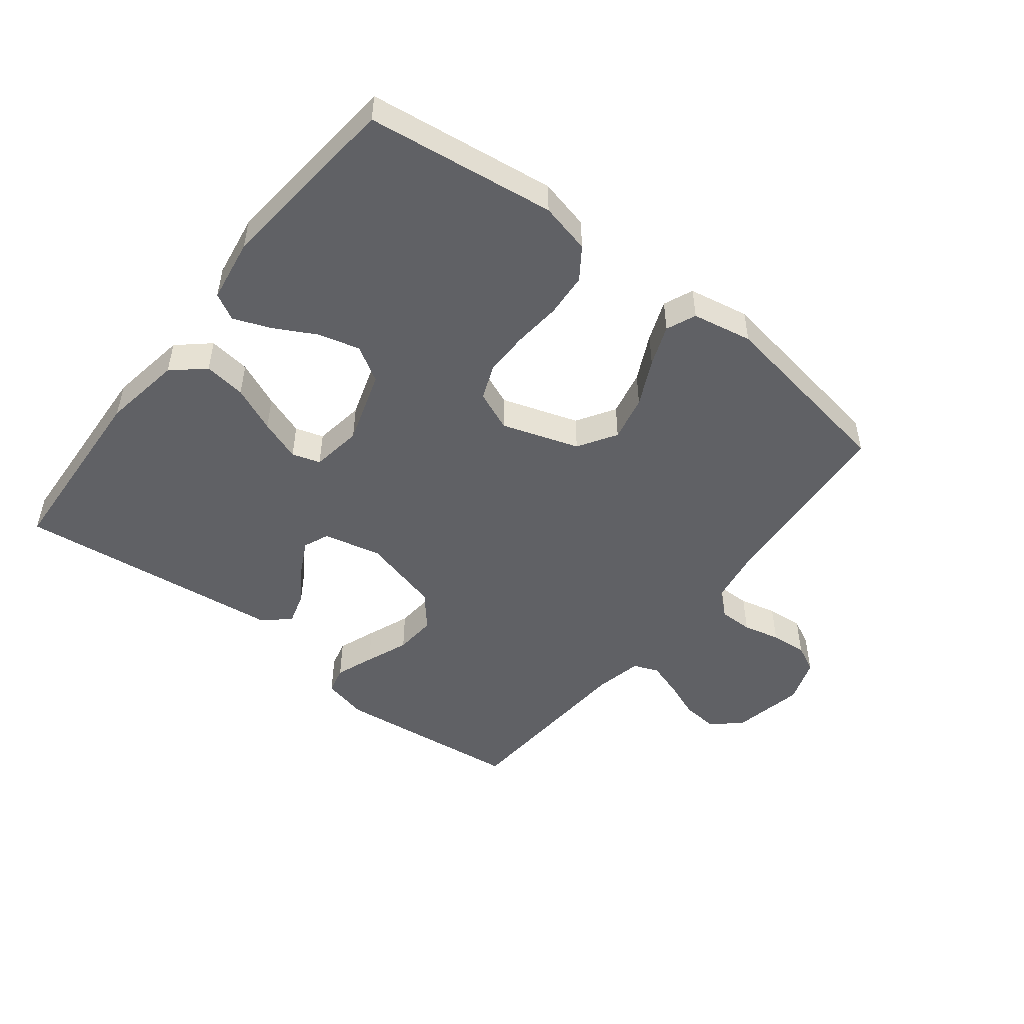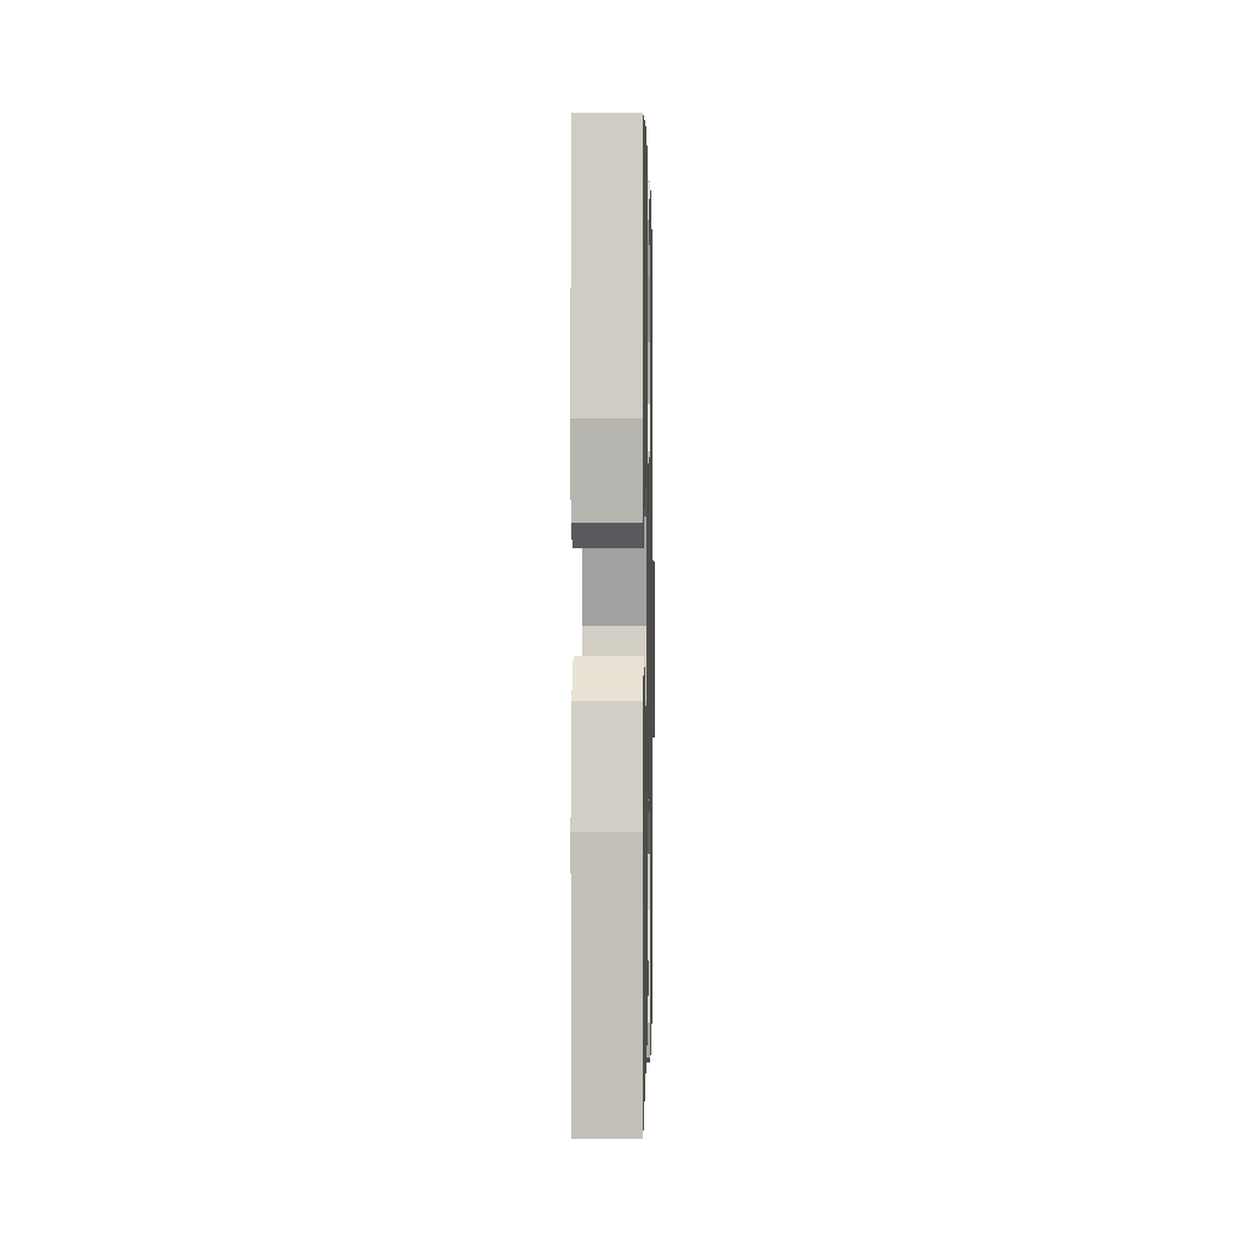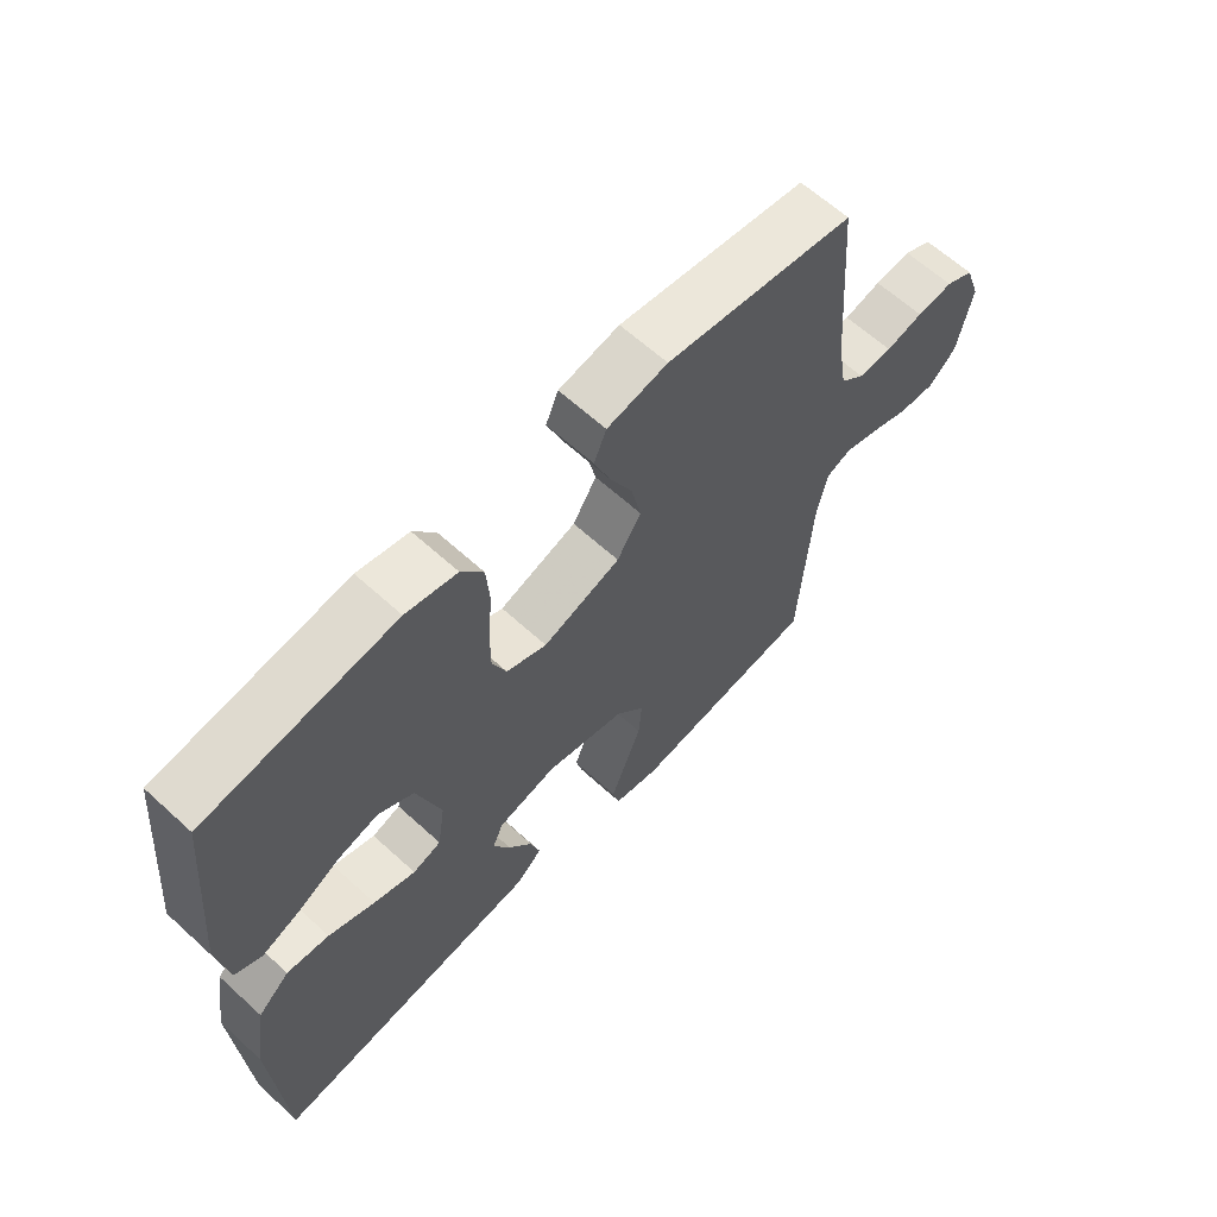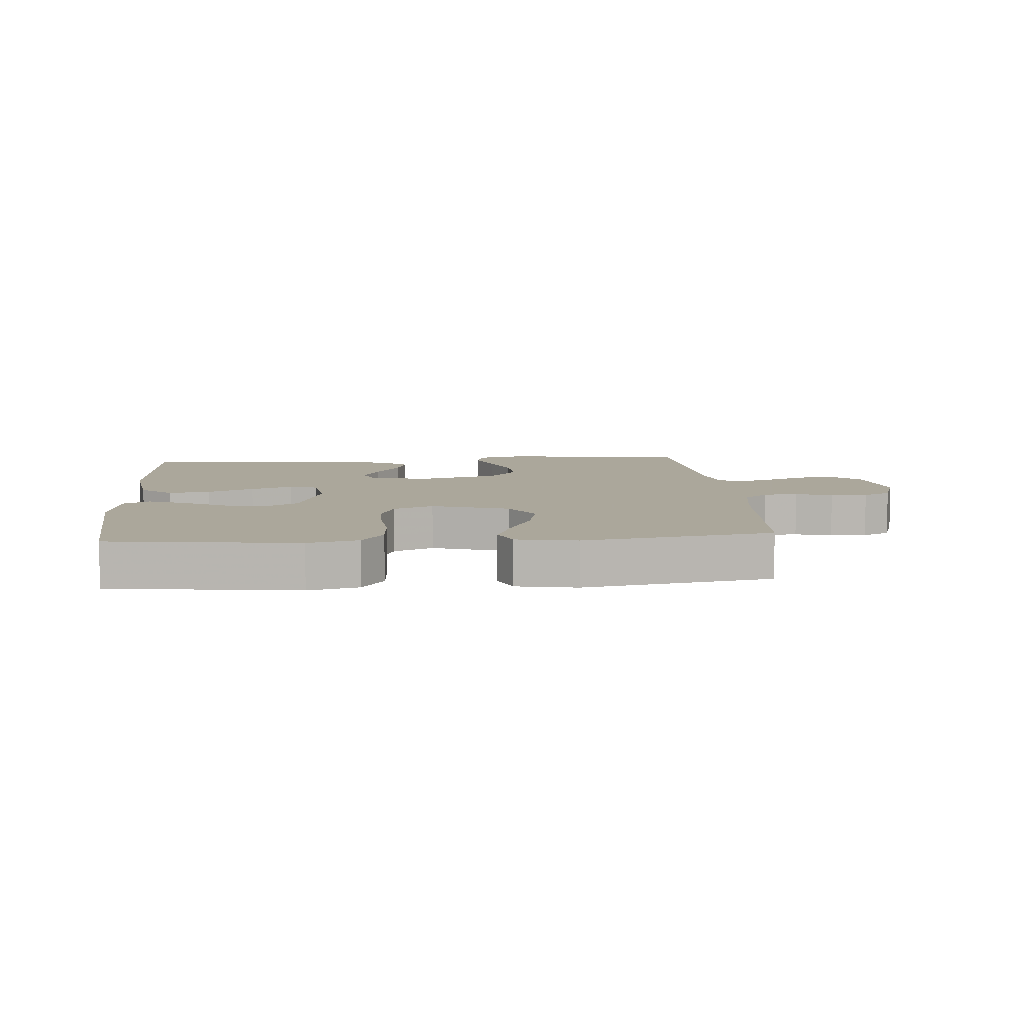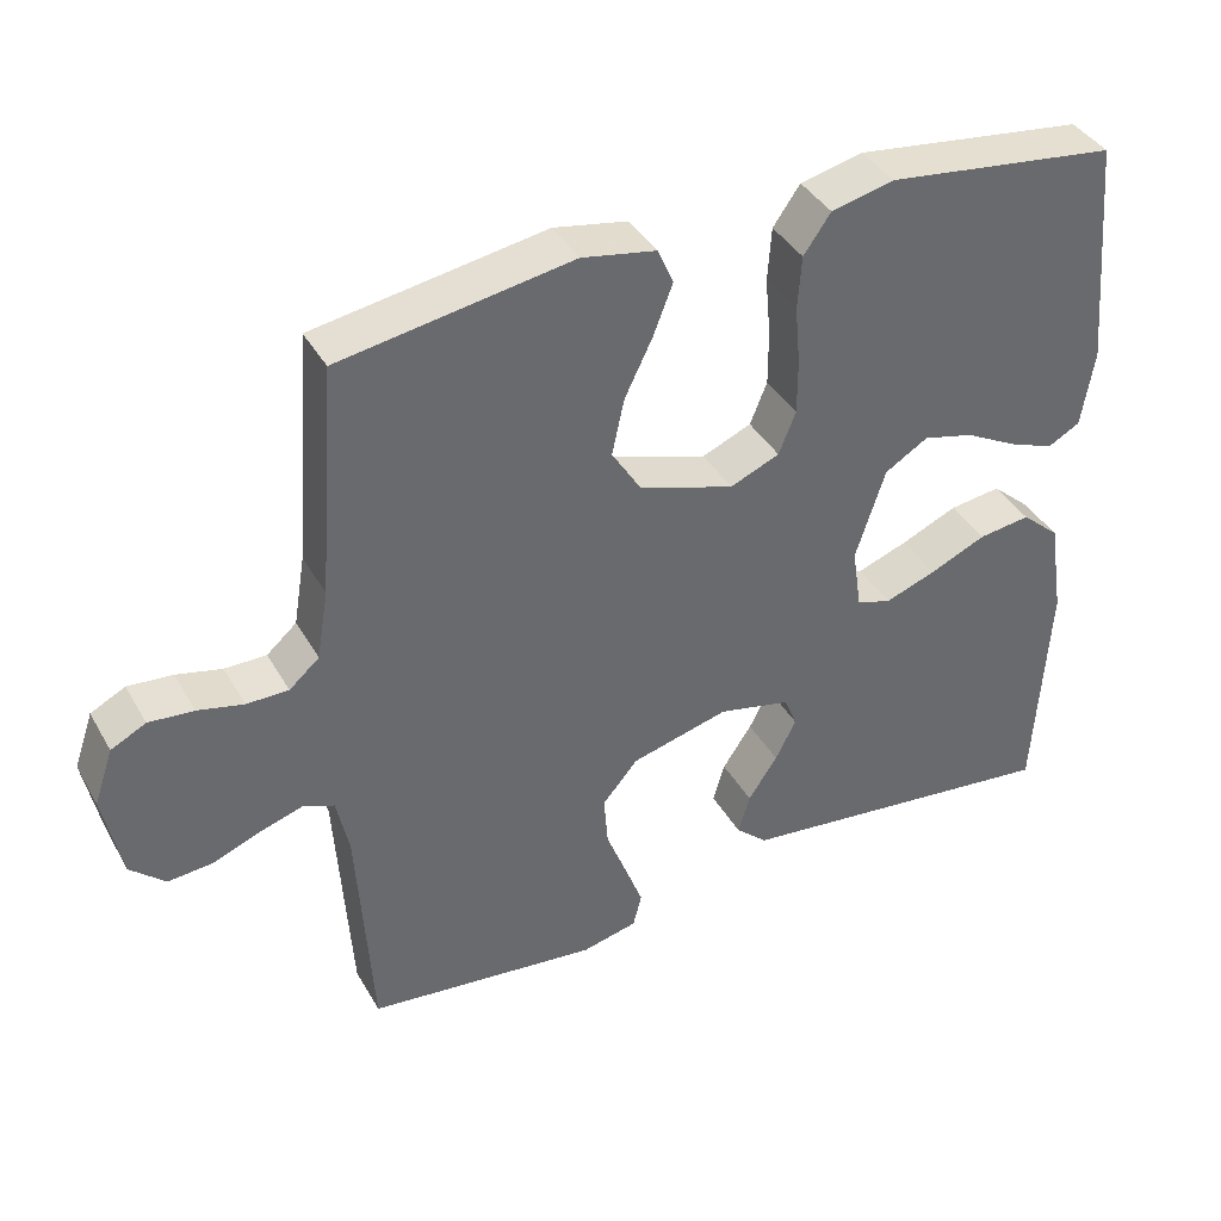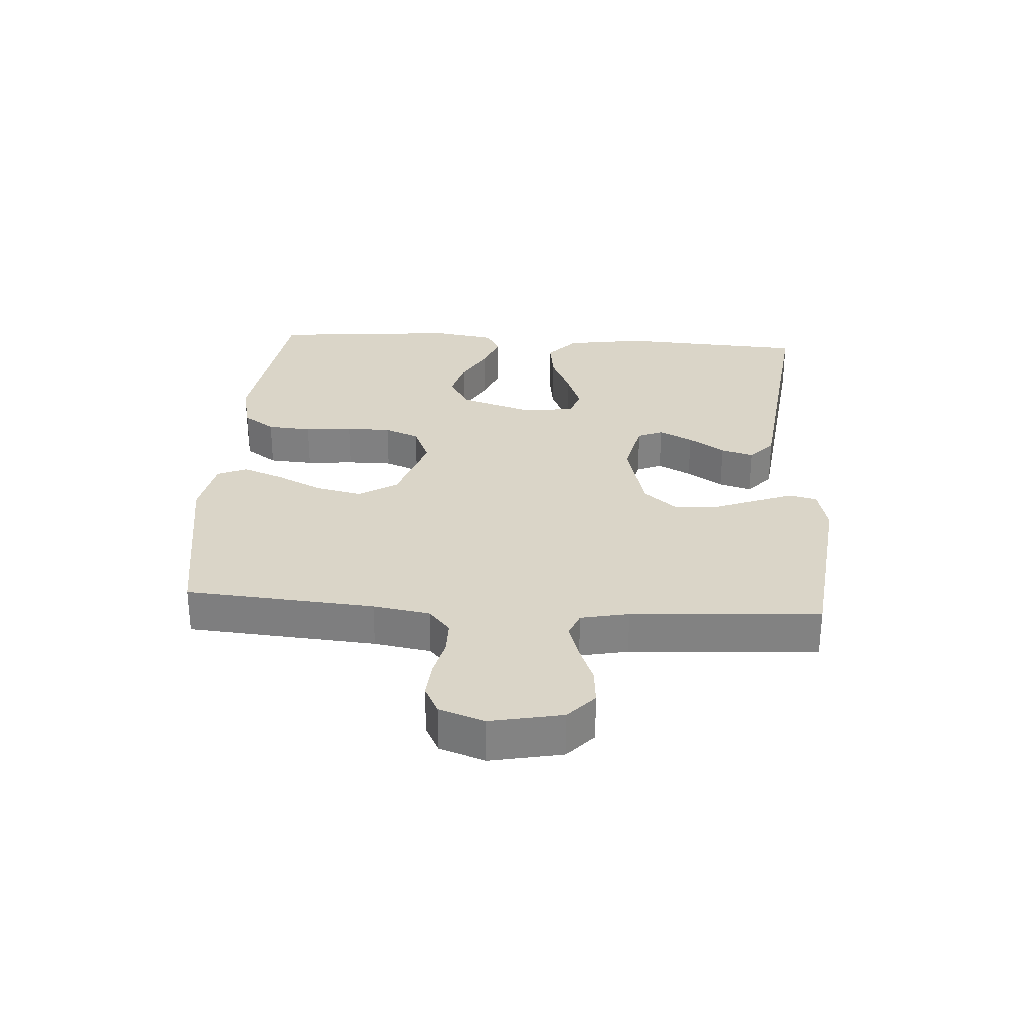
<metadata>
{"format":"obj","ext":"obj","renderer":"f3d","projection":"perspective","resolution":1024,"background":"white","views":[{"elev":-49.4,"azim":-38.0,"up":"+Y"},{"elev":-0.3,"azim":-88.8,"up":"+Z"},{"elev":63.1,"azim":-47.3,"up":"+Z"},{"elev":8.2,"azim":-4.7,"up":"+Y"},{"elev":39.3,"azim":152.9,"up":"+Z"},{"elev":29.3,"azim":93.8,"up":"+Y"}]}
</metadata>
<code>
v 0.5 0.07 0.5
v 0.523 0.07 0.2
v 0.538 0.07 0.11
v 0.577 0.07 0.076
v 0.631 0.07 0.076
v 0.69 0.07 0.09
v 0.748 0.07 0.095
v 0.793 0.07 0.072
v 0.818 0.07 0
v 0.795 0.07 -0.114
v 0.75 0.07 -0.155
v 0.692 0.07 -0.15
v 0.631 0.07 -0.126
v 0.575 0.07 -0.108
v 0.535 0.07 -0.124
v 0.519 0.07 -0.2
v 0.5 0.07 -0.5
v 0.2 0.07 -0.534
v 0.128 0.07 -0.517
v 0.117 0.07 -0.473
v 0.14 0.07 -0.412
v 0.167 0.07 -0.343
v 0.172 0.07 -0.276
v 0.126 0.07 -0.222
v 0 0.07 -0.189
v -0.093 0.07 -0.21
v -0.11 0.07 -0.251
v -0.083 0.07 -0.304
v -0.045 0.07 -0.361
v -0.03 0.07 -0.413
v -0.071 0.07 -0.45
v -0.2 0.07 -0.465
v -0.5 0.07 -0.5
v -0.517 0.07 -0.2
v -0.497 0.07 -0.074
v -0.447 0.07 -0.03
v -0.38 0.07 -0.039
v -0.307 0.07 -0.071
v -0.241 0.07 -0.095
v -0.196 0.07 -0.081
v -0.184 0.07 0
v -0.222 0.07 0.118
v -0.278 0.07 0.152
v -0.344 0.07 0.135
v -0.411 0.07 0.099
v -0.47 0.07 0.076
v -0.512 0.07 0.099
v -0.528 0.07 0.2
v -0.5 0.07 0.5
v -0.2 0.07 0.539
v -0.119 0.07 0.52
v -0.084 0.07 0.47
v -0.079 0.07 0.4
v -0.086 0.07 0.324
v -0.086 0.07 0.253
v -0.064 0.07 0.198
v 0 0.07 0.171
v 0.123 0.07 0.211
v 0.161 0.07 0.272
v 0.145 0.07 0.345
v 0.109 0.07 0.419
v 0.084 0.07 0.484
v 0.104 0.07 0.531
v 0.2 0.07 0.549
v 0.5 0 0.5
v 0.523 0 0.2
v 0.538 0 0.11
v 0.577 0 0.076
v 0.631 0 0.076
v 0.69 0 0.09
v 0.748 0 0.095
v 0.793 0 0.072
v 0.818 0 0
v 0.795 0 -0.114
v 0.75 0 -0.155
v 0.692 0 -0.15
v 0.631 0 -0.126
v 0.575 0 -0.108
v 0.535 0 -0.124
v 0.519 0 -0.2
v 0.5 0 -0.5
v 0.2 0 -0.534
v 0.128 0 -0.517
v 0.117 0 -0.473
v 0.14 0 -0.412
v 0.167 0 -0.343
v 0.172 0 -0.276
v 0.126 0 -0.222
v 0 0 -0.189
v -0.093 0 -0.21
v -0.11 0 -0.251
v -0.083 0 -0.304
v -0.045 0 -0.361
v -0.03 0 -0.413
v -0.071 0 -0.45
v -0.2 0 -0.465
v -0.5 0 -0.5
v -0.517 0 -0.2
v -0.497 0 -0.074
v -0.447 0 -0.03
v -0.38 0 -0.039
v -0.307 0 -0.071
v -0.241 0 -0.095
v -0.196 0 -0.081
v -0.184 0 0
v -0.222 0 0.118
v -0.278 0 0.152
v -0.344 0 0.135
v -0.411 0 0.099
v -0.47 0 0.076
v -0.512 0 0.099
v -0.528 0 0.2
v -0.5 0 0.5
v -0.2 0 0.539
v -0.119 0 0.52
v -0.084 0 0.47
v -0.079 0 0.4
v -0.086 0 0.324
v -0.086 0 0.253
v -0.064 0 0.198
v 0 0 0.171
v 0.123 0 0.211
v 0.161 0 0.272
v 0.145 0 0.345
v 0.109 0 0.419
v 0.084 0 0.484
v 0.104 0 0.531
v 0.2 0 0.549
f 64 1 2
f 63 64 2
f 62 63 2
f 61 62 2
f 60 61 2
f 59 60 2 3
f 58 59 3 4
f 57 58 4
f 52 53 54
f 51 52 54
f 50 51 54
f 49 50 54
f 48 49 54
f 47 48 54
f 46 47 54
f 45 46 54
f 44 45 54
f 43 44 54 55
f 42 43 55 56
f 36 37 38
f 35 36 38
f 34 35 38
f 33 34 38
f 32 33 38
f 32 38 39
f 31 32 39
f 30 31 39
f 29 30 39
f 28 29 39
f 27 28 39
f 26 27 39 40
f 20 21 22
f 19 20 22
f 18 19 22
f 17 18 22
f 16 17 22
f 15 16 22 23
f 11 12 13
f 10 11 13
f 9 10 13
f 8 9 13
f 7 8 13
f 6 7 13
f 5 6 13
f 4 5 13 14
f 57 4 14 15
f 56 57 15
f 42 56 15
f 41 42 15
f 25 26 40 41
f 24 25 41 15
f 15 23 24
f 66 65 128
f 66 128 127
f 66 127 126
f 66 126 125
f 66 125 124
f 67 66 124 123
f 68 67 123 122
f 68 122 121
f 118 117 116
f 118 116 115
f 118 115 114
f 118 114 113
f 118 113 112
f 118 112 111
f 118 111 110
f 118 110 109
f 118 109 108
f 119 118 108 107
f 120 119 107 106
f 102 101 100
f 102 100 99
f 102 99 98
f 102 98 97
f 102 97 96
f 103 102 96
f 103 96 95
f 103 95 94
f 103 94 93
f 103 93 92
f 103 92 91
f 104 103 91 90
f 86 85 84
f 86 84 83
f 86 83 82
f 86 82 81
f 86 81 80
f 87 86 80 79
f 77 76 75
f 77 75 74
f 77 74 73
f 77 73 72
f 77 72 71
f 77 71 70
f 77 70 69
f 78 77 69 68
f 79 78 68 121
f 79 121 120
f 79 120 106
f 79 106 105
f 105 104 90 89
f 79 105 89 88
f 88 87 79
f 1 65 66 2
f 2 66 67 3
f 3 67 68 4
f 4 68 69 5
f 5 69 70 6
f 6 70 71 7
f 7 71 72 8
f 8 72 73 9
f 9 73 74 10
f 10 74 75 11
f 11 75 76 12
f 12 76 77 13
f 13 77 78 14
f 14 78 79 15
f 15 79 80 16
f 16 80 81 17
f 17 81 82 18
f 18 82 83 19
f 19 83 84 20
f 20 84 85 21
f 21 85 86 22
f 22 86 87 23
f 23 87 88 24
f 24 88 89 25
f 25 89 90 26
f 26 90 91 27
f 27 91 92 28
f 28 92 93 29
f 29 93 94 30
f 30 94 95 31
f 31 95 96 32
f 32 96 97 33
f 33 97 98 34
f 34 98 99 35
f 35 99 100 36
f 36 100 101 37
f 37 101 102 38
f 38 102 103 39
f 39 103 104 40
f 40 104 105 41
f 41 105 106 42
f 42 106 107 43
f 43 107 108 44
f 44 108 109 45
f 45 109 110 46
f 46 110 111 47
f 47 111 112 48
f 48 112 113 49
f 49 113 114 50
f 50 114 115 51
f 51 115 116 52
f 52 116 117 53
f 53 117 118 54
f 54 118 119 55
f 55 119 120 56
f 56 120 121 57
f 57 121 122 58
f 58 122 123 59
f 59 123 124 60
f 60 124 125 61
f 61 125 126 62
f 62 126 127 63
f 63 127 128 64
f 64 128 65 1

</code>
